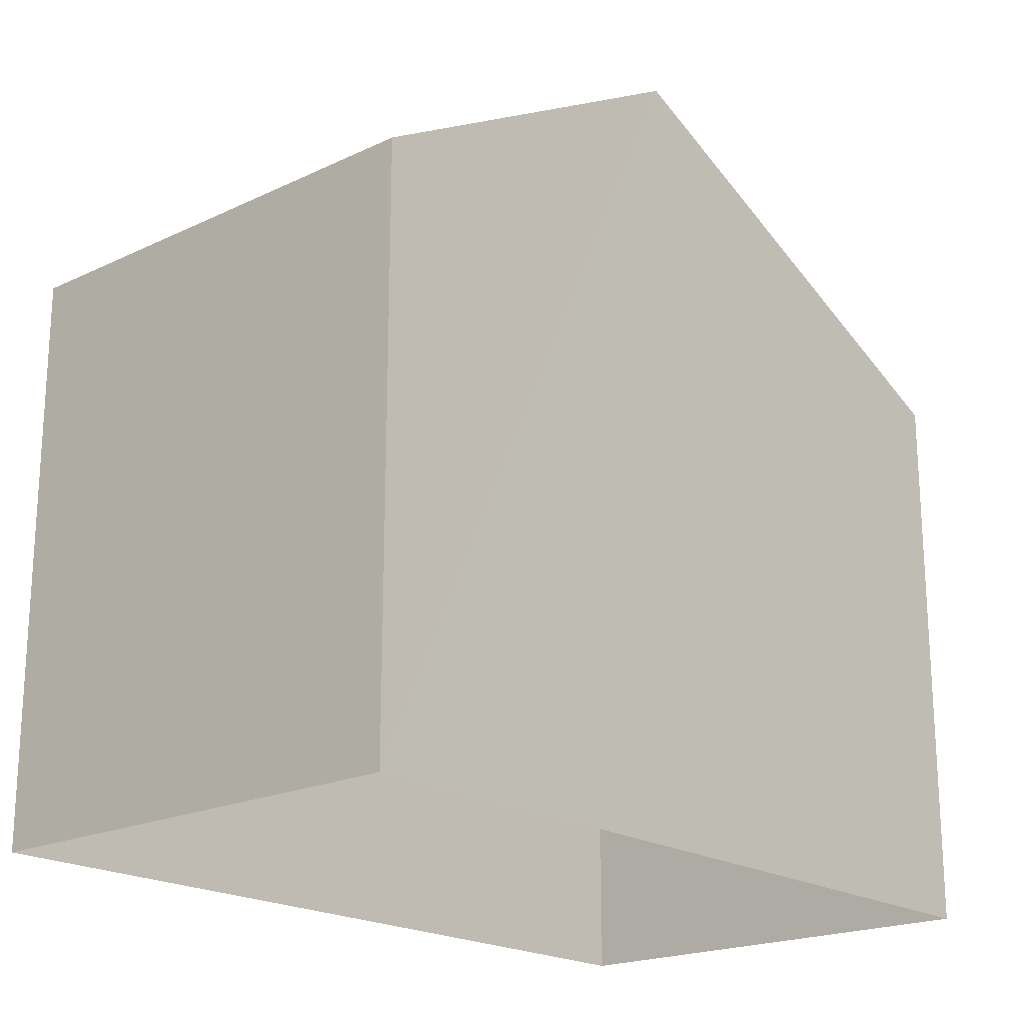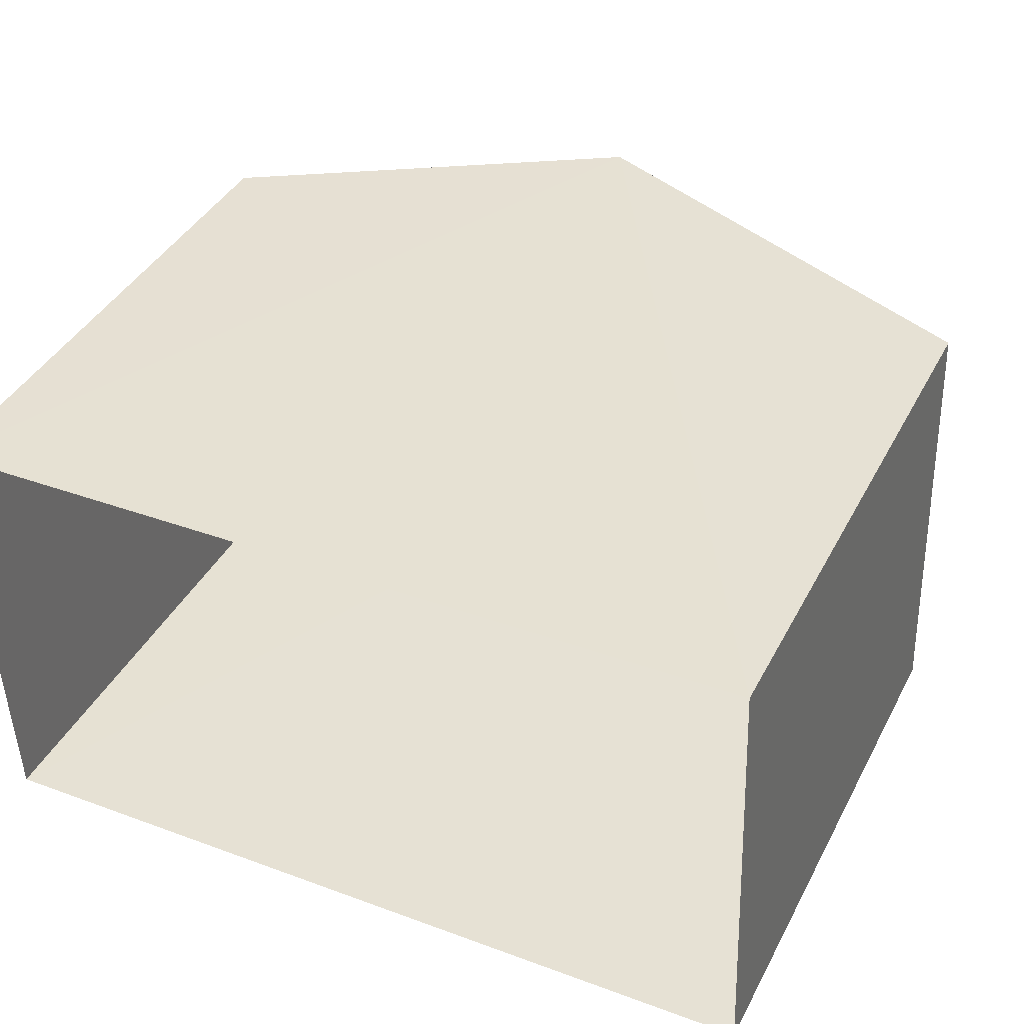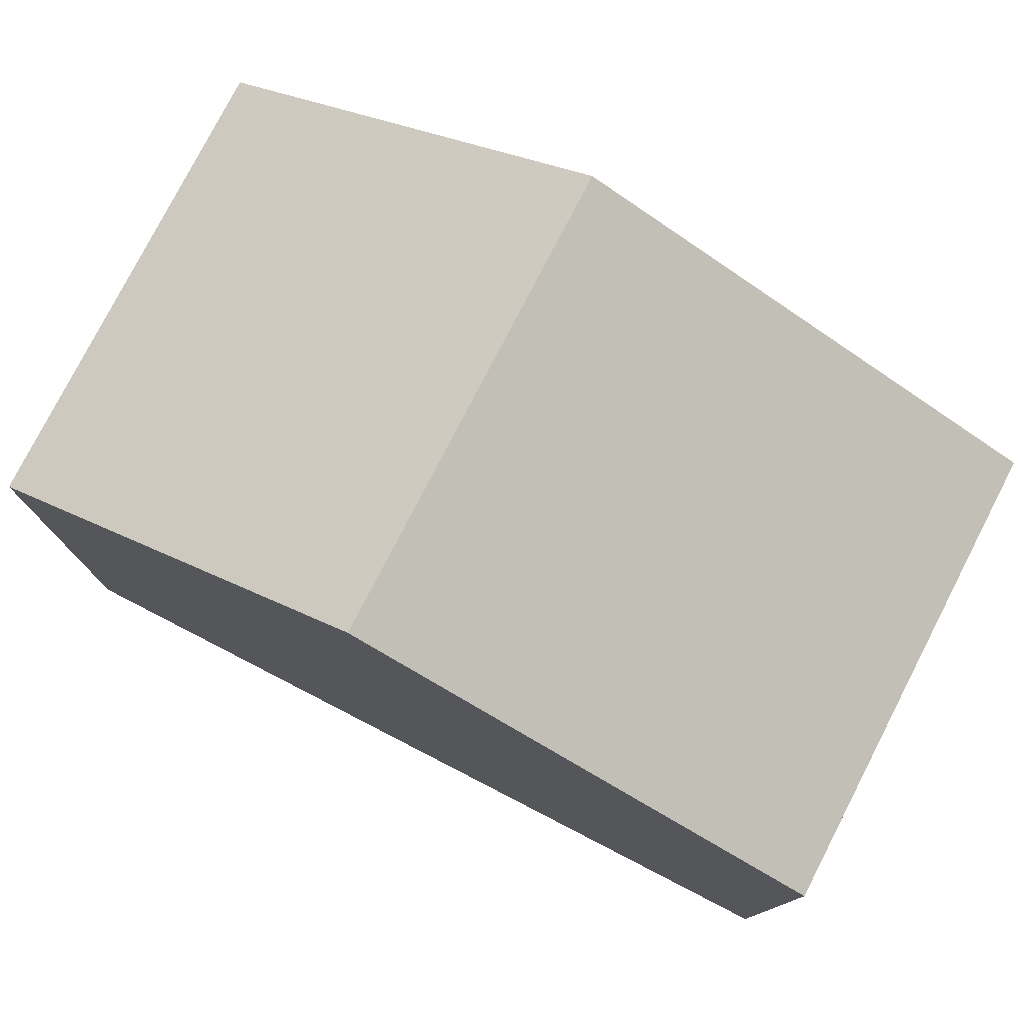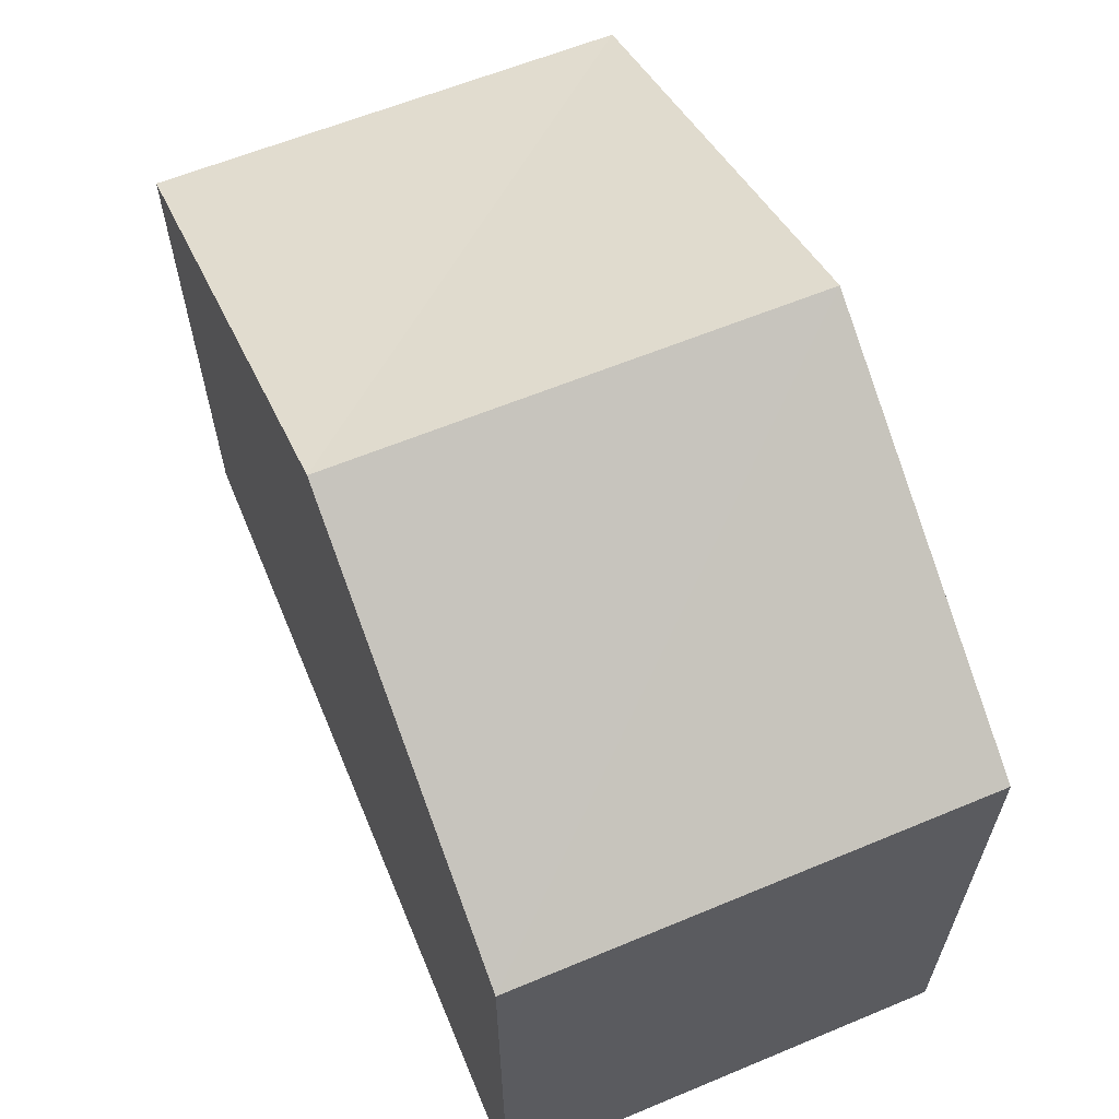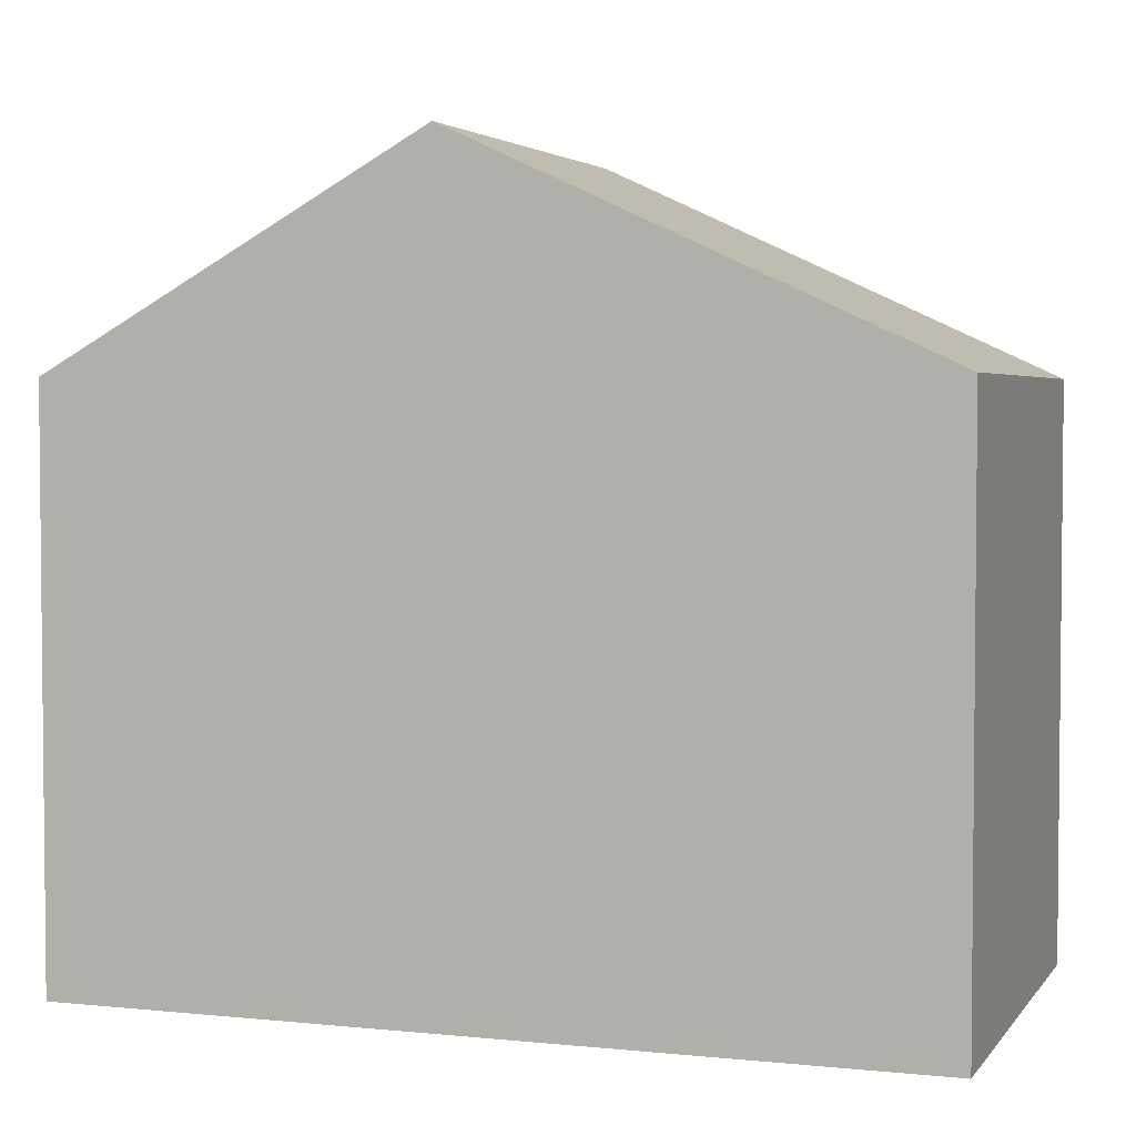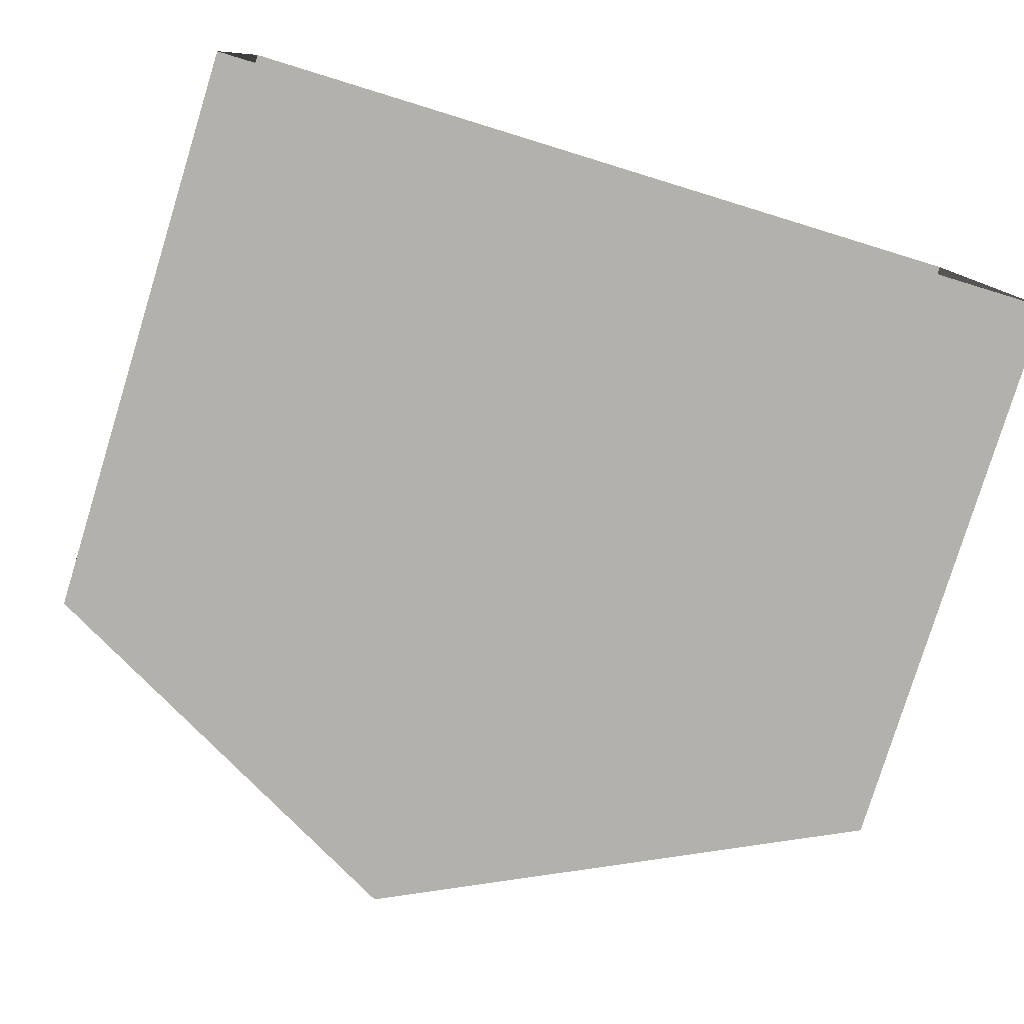
<metadata>
{"format":"obj","ext":"obj","renderer":"f3d","projection":"perspective","resolution":1024,"background":"white","views":[{"elev":-20.0,"azim":129.2,"up":"+Z"},{"elev":40.6,"azim":-154.3,"up":"+Y"},{"elev":78.1,"azim":-154.8,"up":"+Z"},{"elev":63.2,"azim":65.3,"up":"+Z"},{"elev":3.4,"azim":-162.9,"up":"+Z"},{"elev":-79.3,"azim":162.9,"up":"+Y"}]}
</metadata>
<code>
v -3.723e+05 -1.034e+05 31.89
v -3.724e+05 -1.034e+05 31.89
v -3.723e+05 -1.034e+05 31.89
v -3.724e+05 -1.034e+05 31.89
v -3.724e+05 -1.034e+05 37.9
v -3.724e+05 -1.034e+05 37.9
v -3.723e+05 -1.034e+05 40.17
v -3.723e+05 -1.034e+05 40.17
v -3.723e+05 -1.034e+05 37.9
v -3.723e+05 -1.034e+05 37.9
f 1 2 3
f 1 4 2
f 5 6 7
f 8 5 7
f 9 10 8
f 7 9 8
f 6 4 7
f 4 1 7
f 1 9 7
f 6 2 4
f 6 5 2
f 10 3 8
f 3 2 8
f 2 5 8
f 9 1 3
f 10 9 3

</code>
